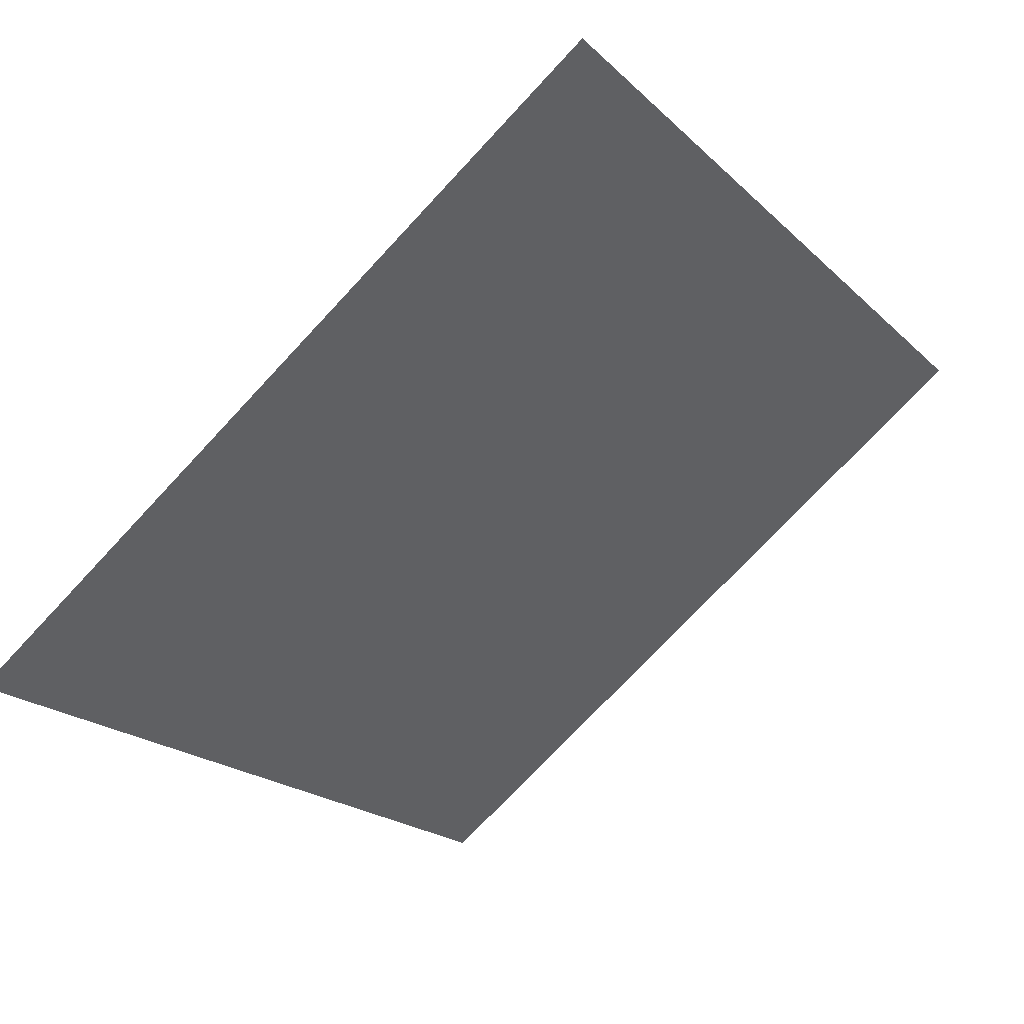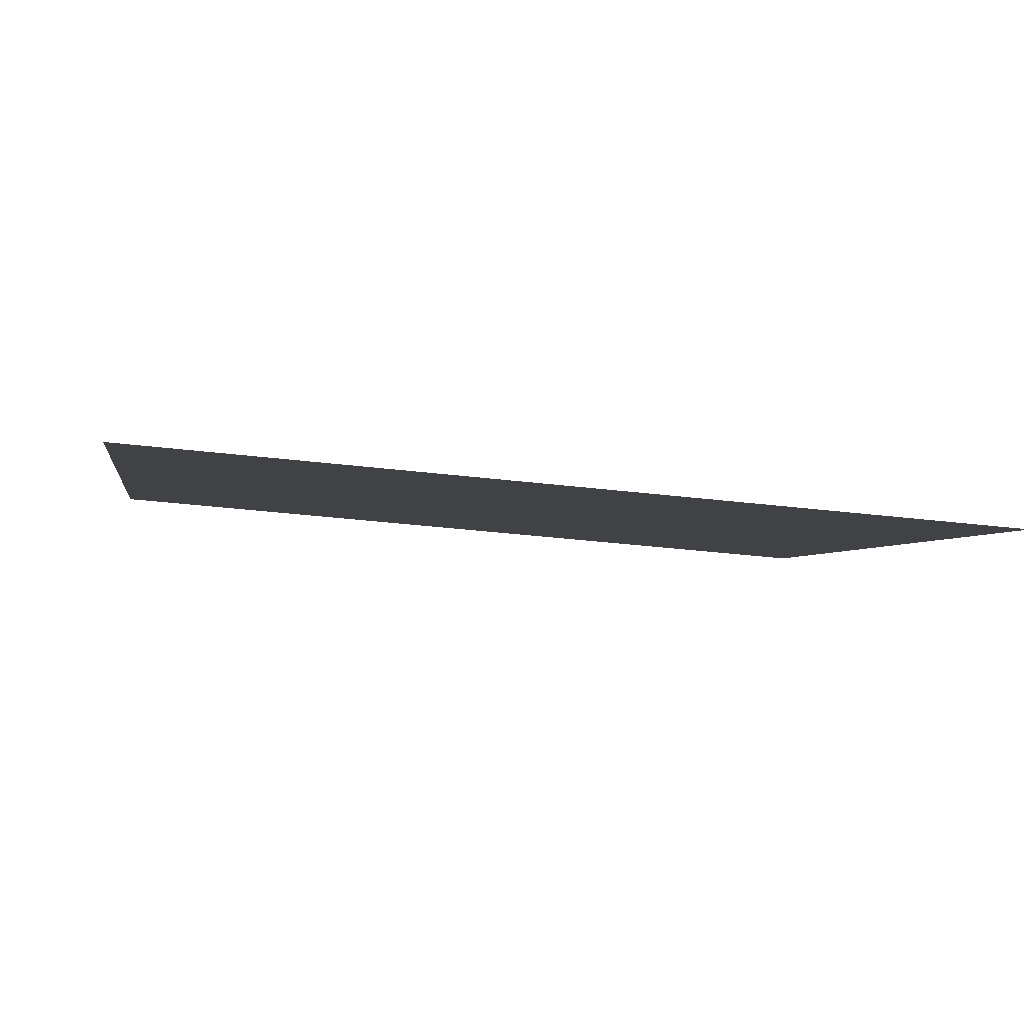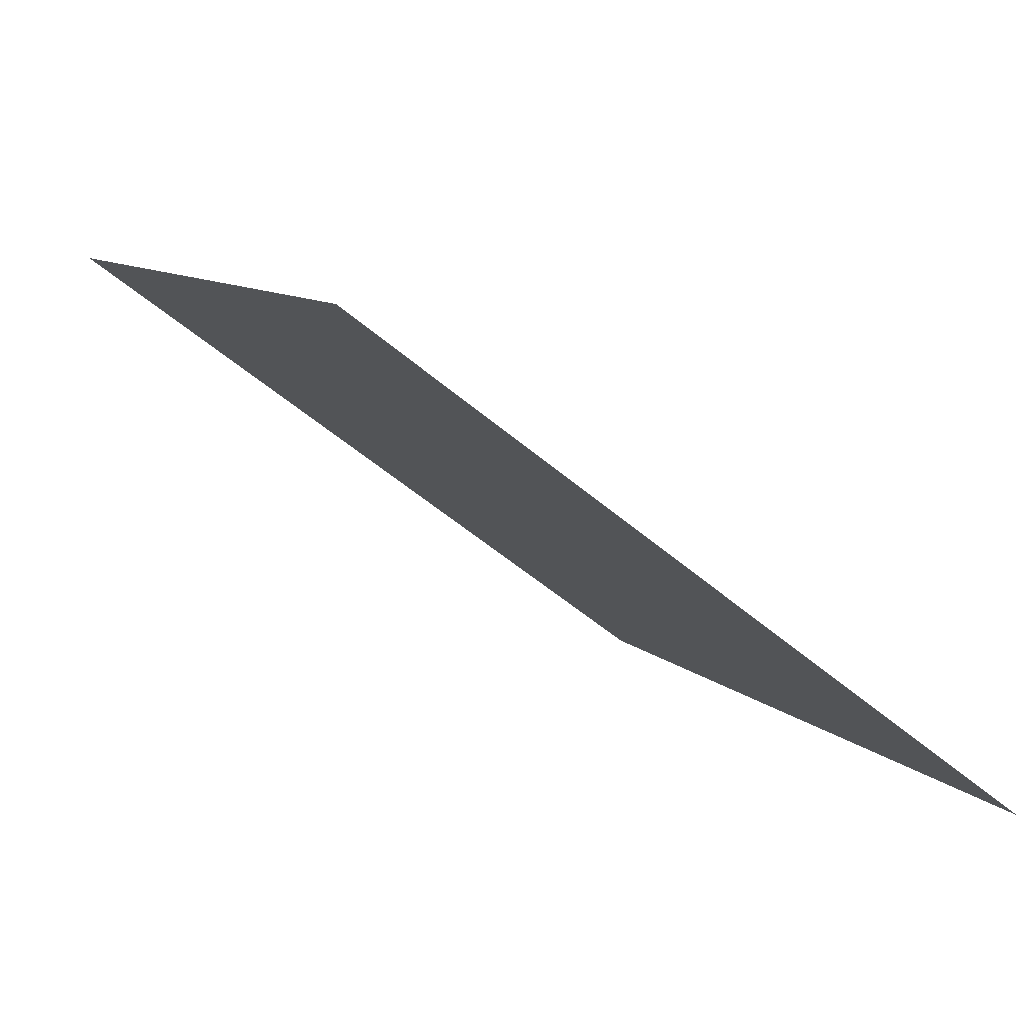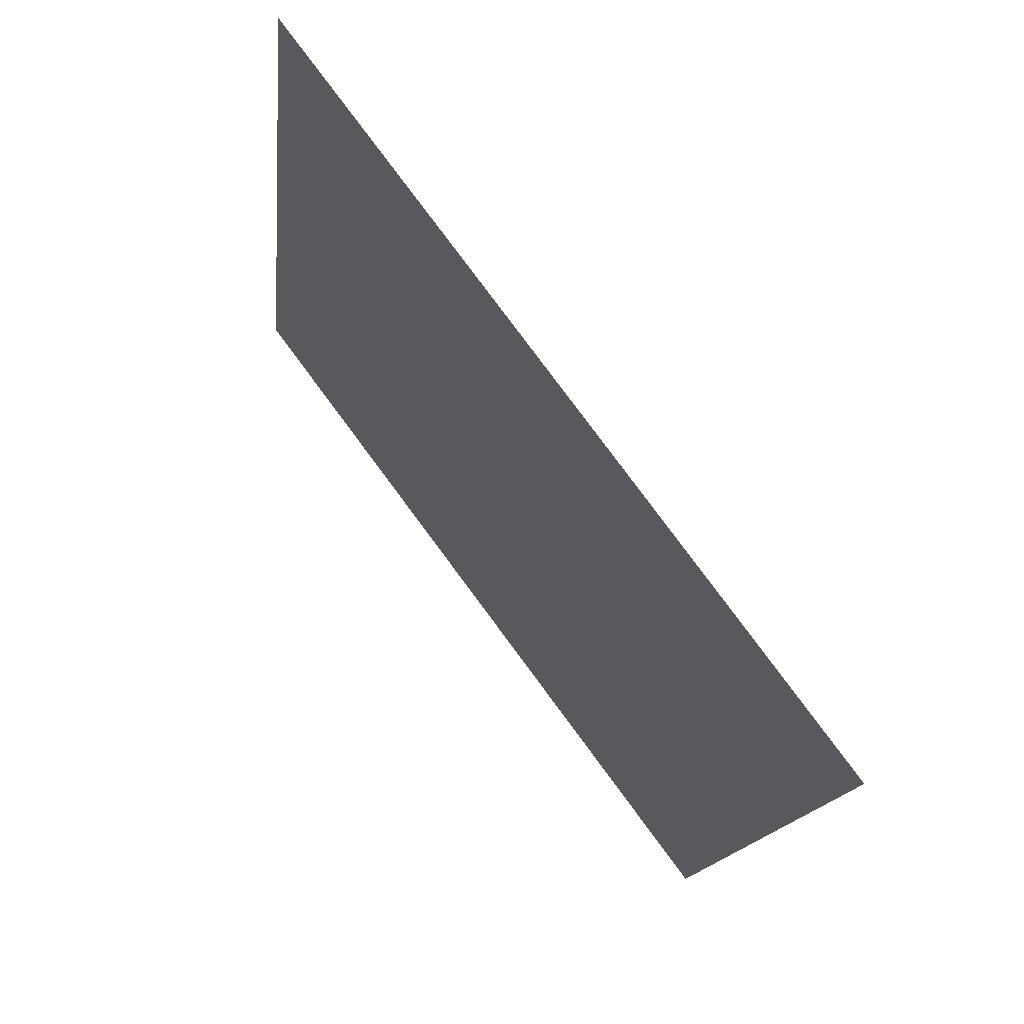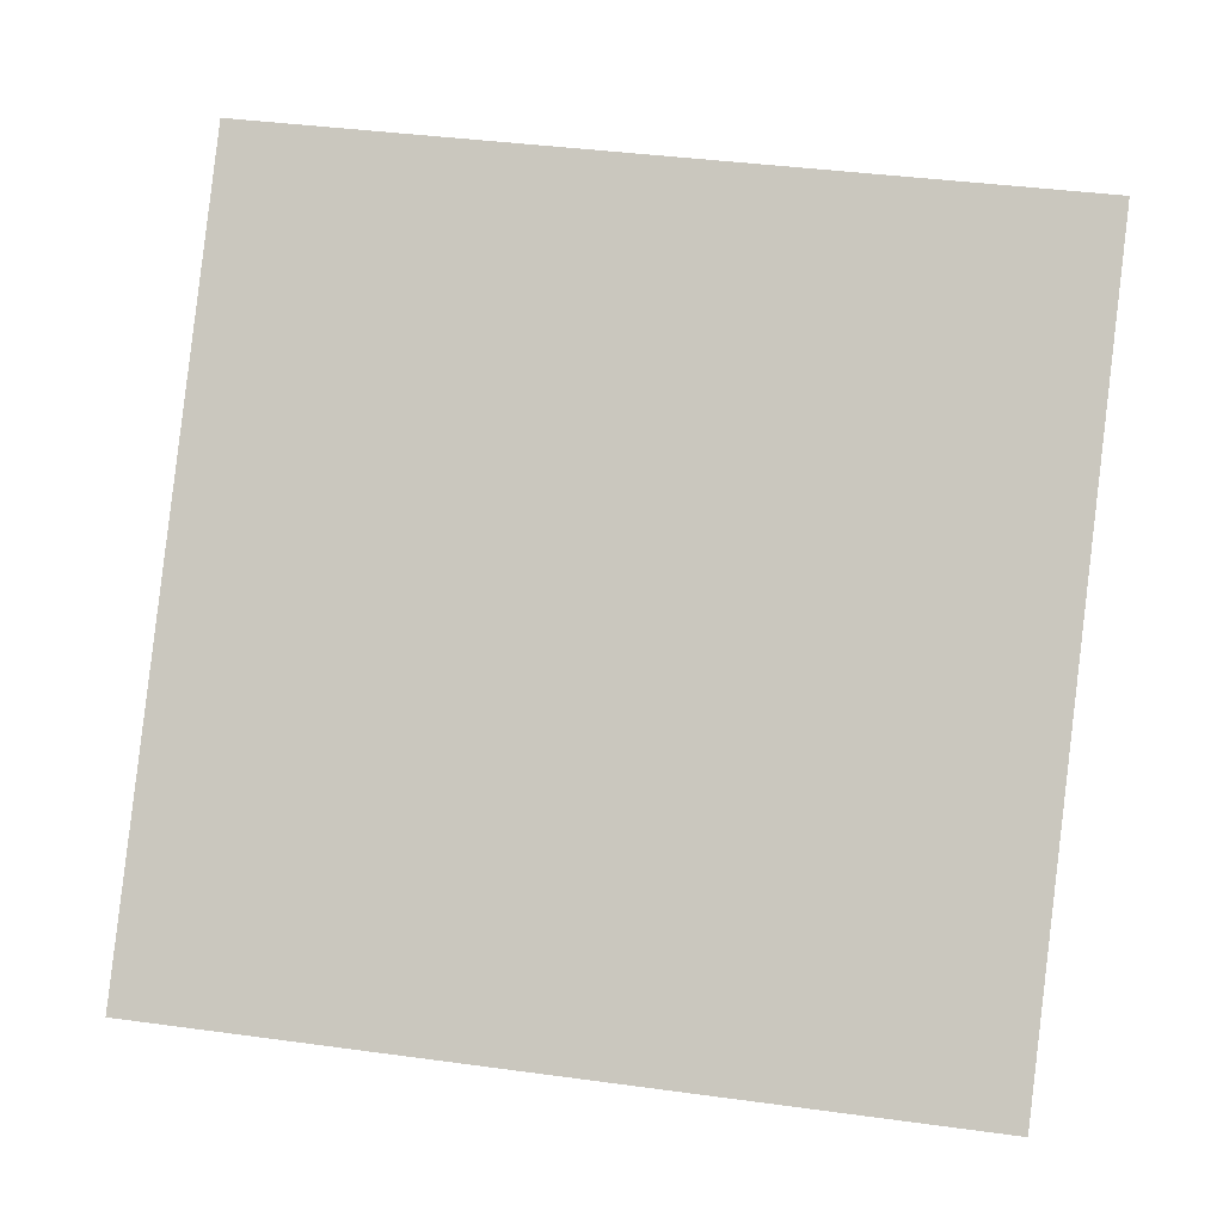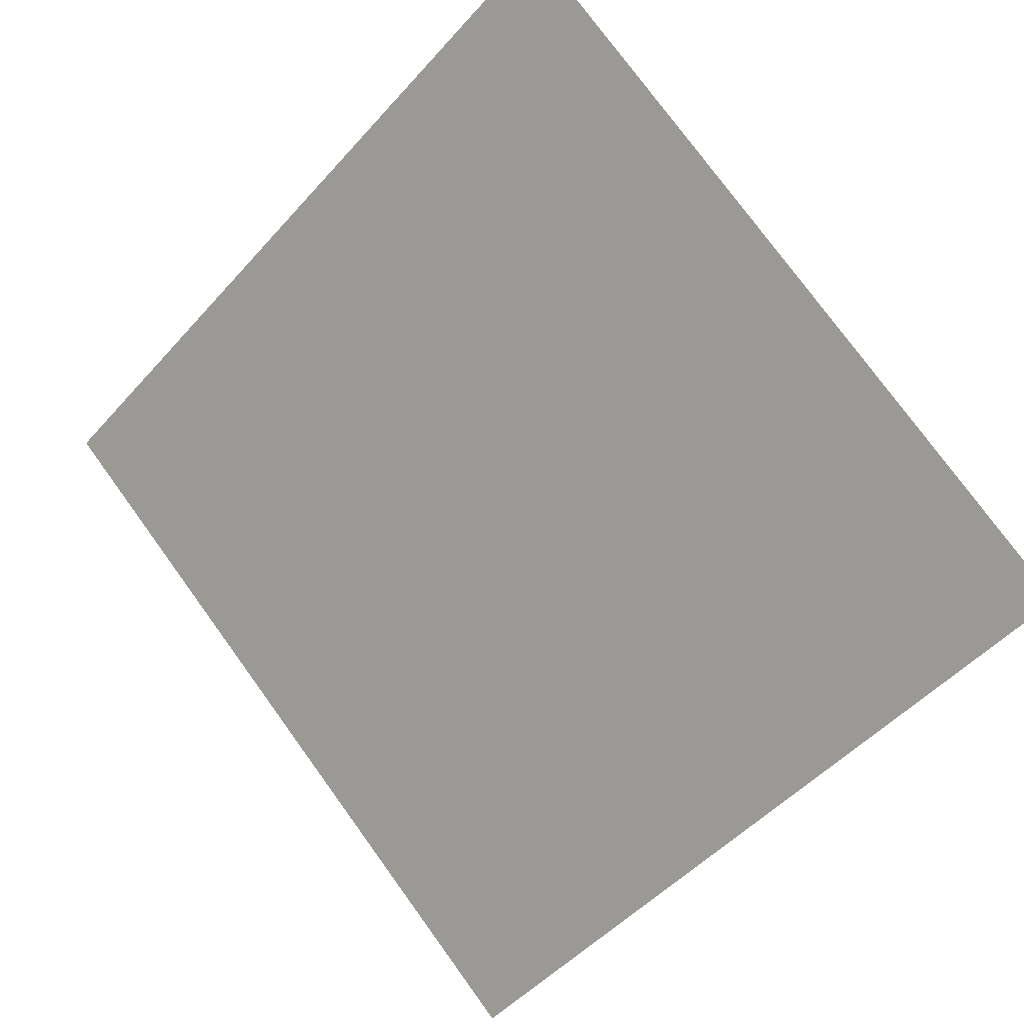
<metadata>
{"format":"obj","ext":"obj","renderer":"f3d","projection":"perspective","resolution":1024,"background":"white","views":[{"elev":-19.2,"azim":-57.2,"up":"+Y"},{"elev":-40.3,"azim":170.8,"up":"+Y"},{"elev":-51.9,"azim":-44.0,"up":"+Z"},{"elev":-14.1,"azim":-97.3,"up":"+Z"},{"elev":49.8,"azim":-170.3,"up":"+Y"},{"elev":78.6,"azim":-125.5,"up":"+Y"}]}
</metadata>
<code>
v -0.1487 0.6401 0.3087
v -0.1553 0.6403 0.3088
v -0.1551 0.6442 0.3141
v -0.1486 0.644 0.314
f 4 3 2 1

</code>
